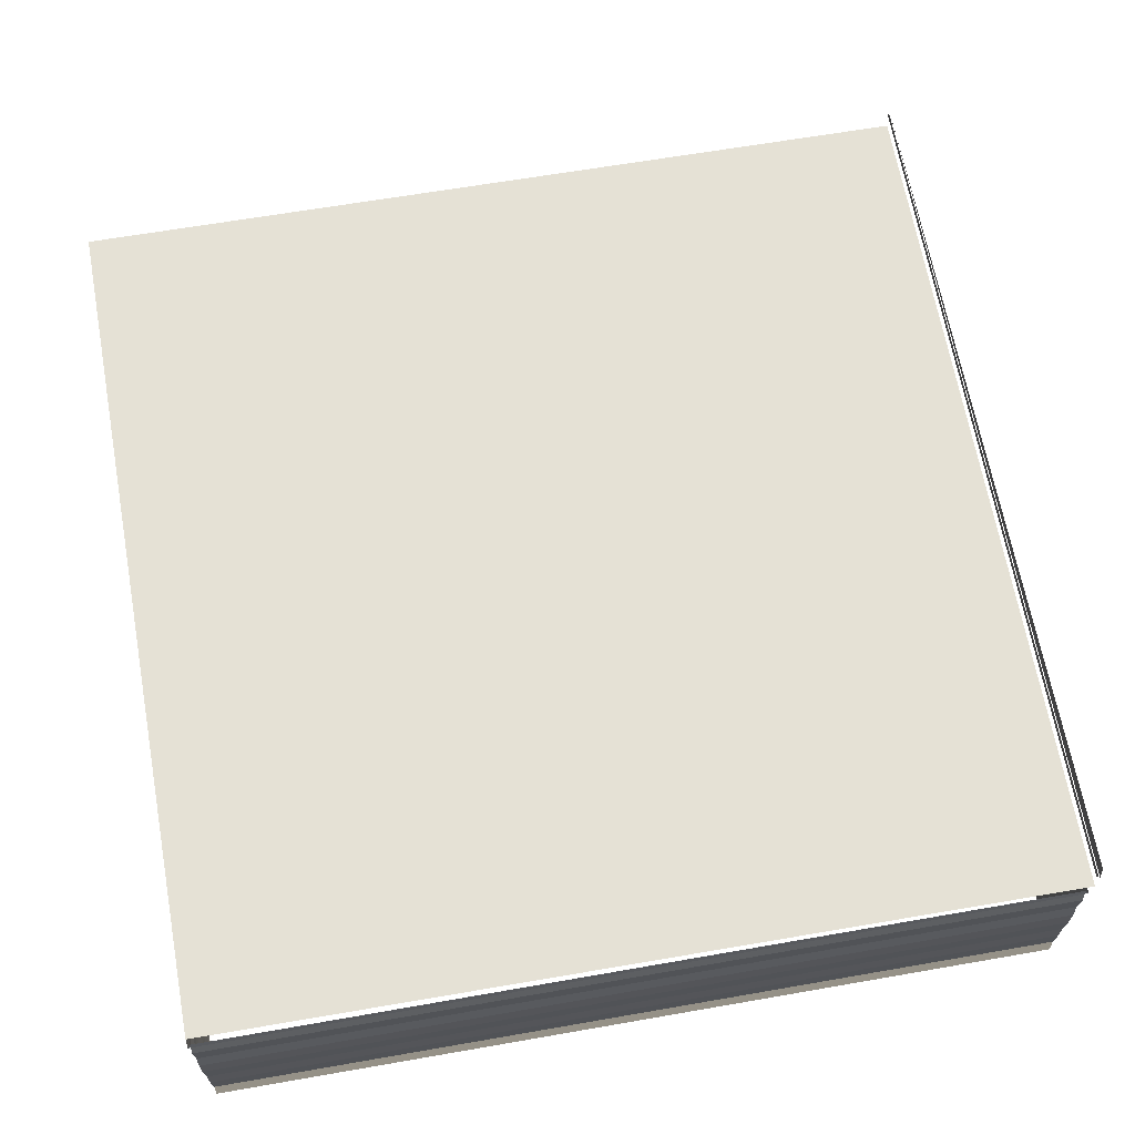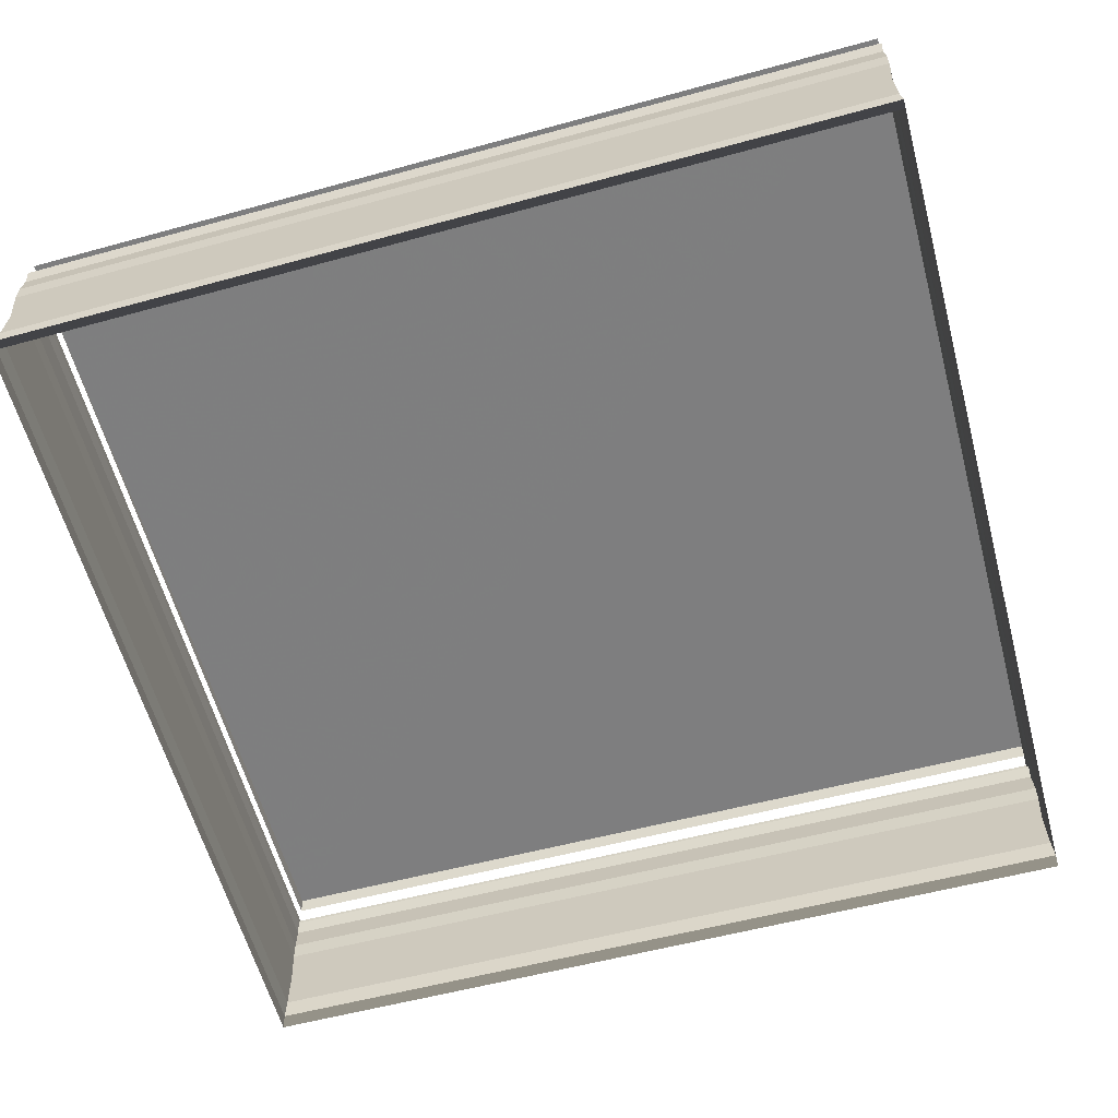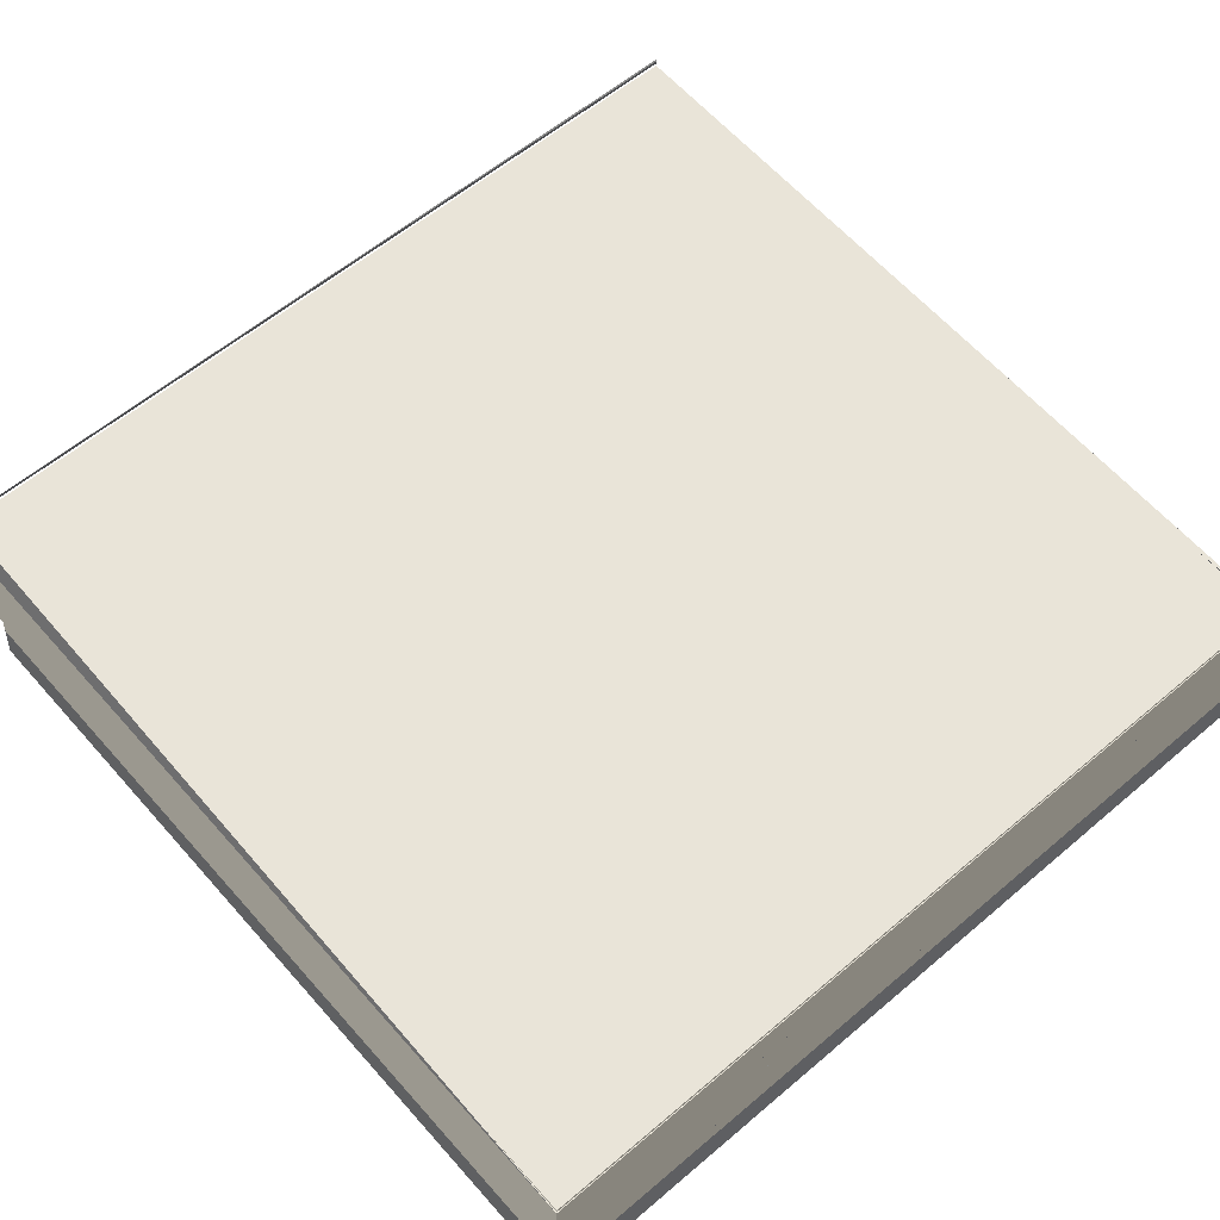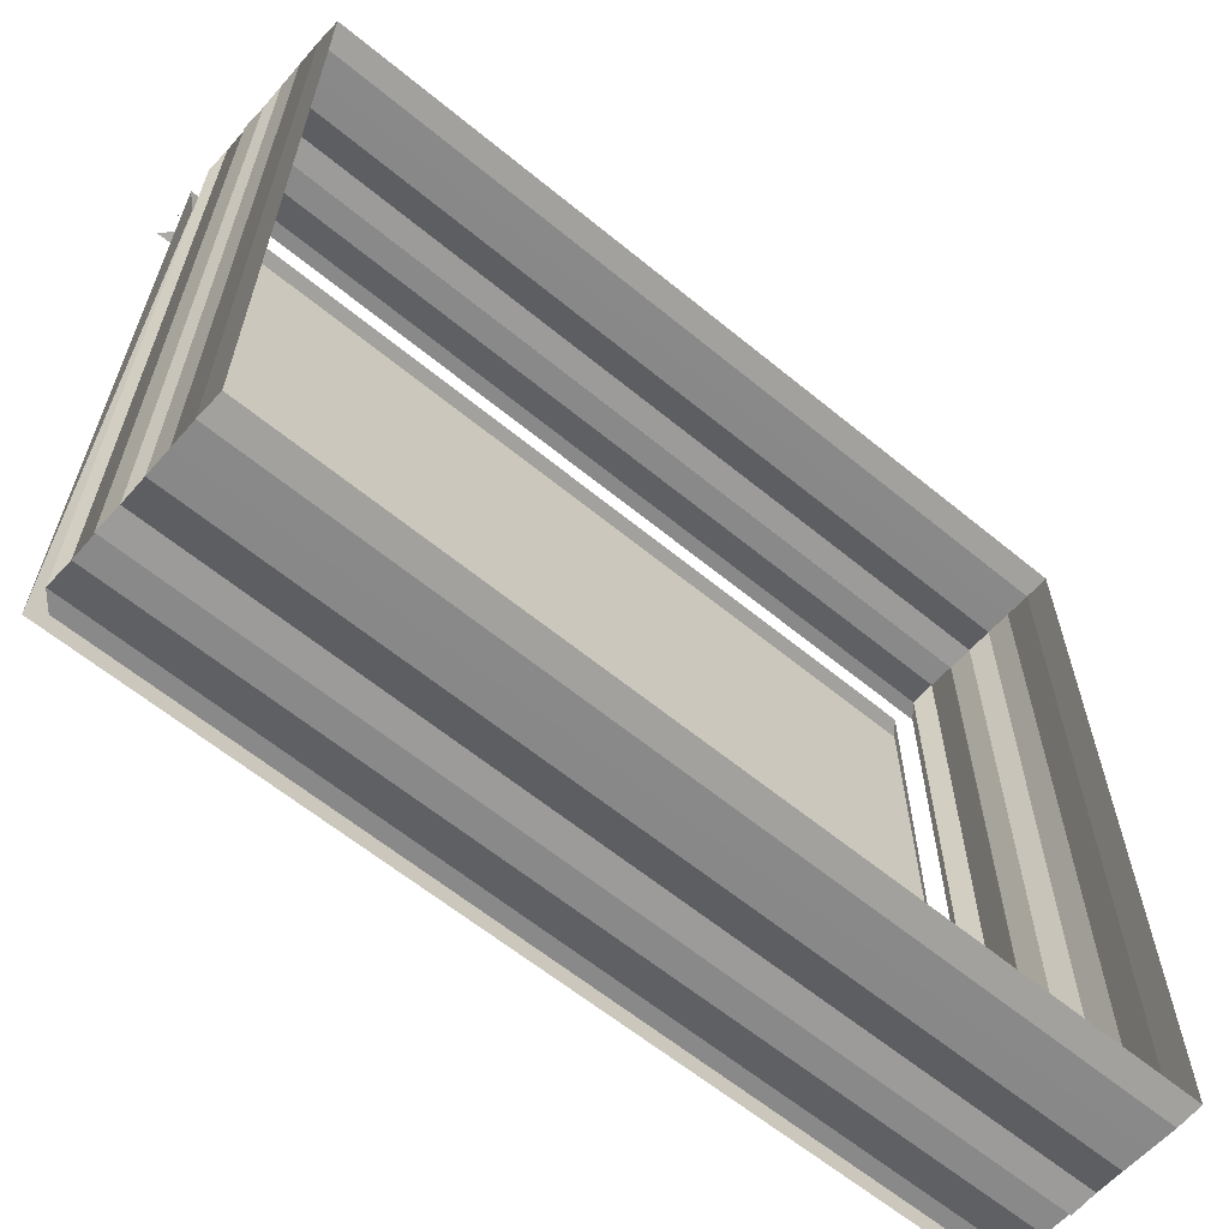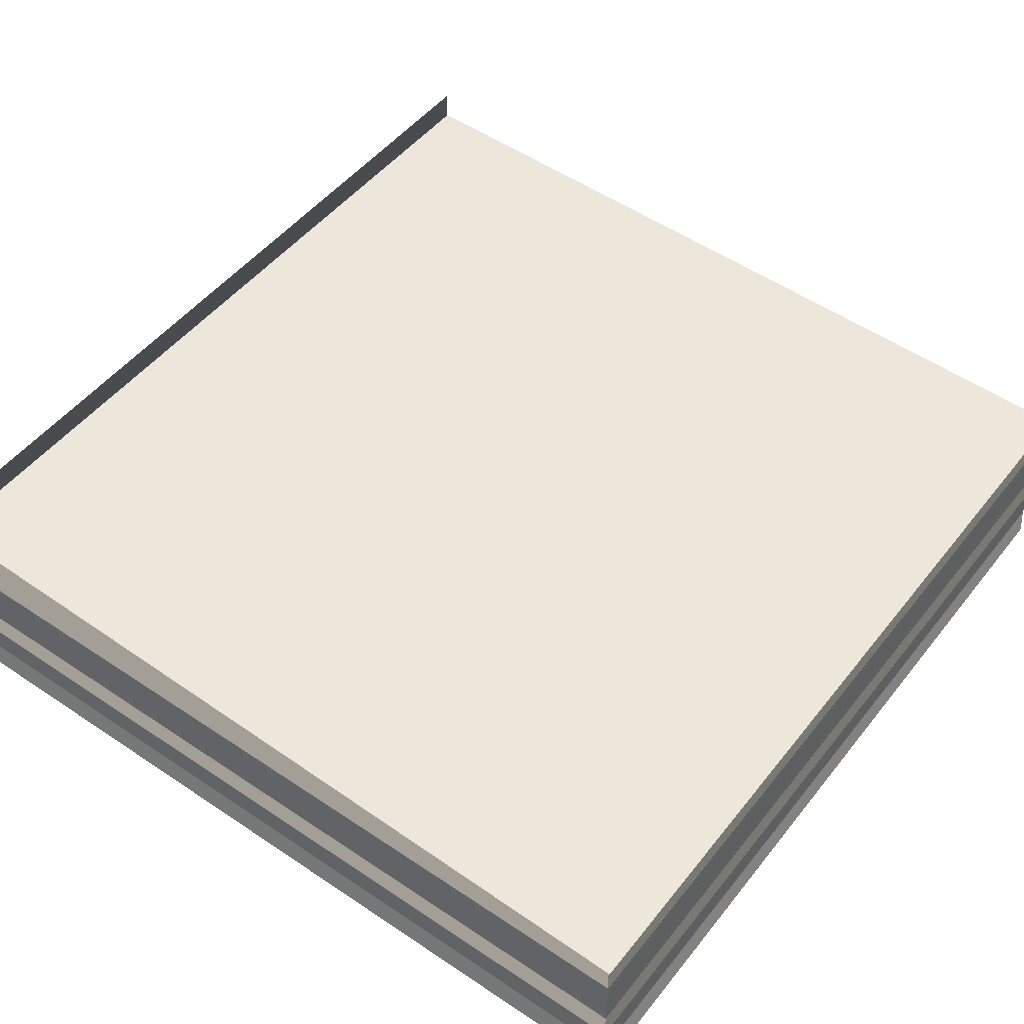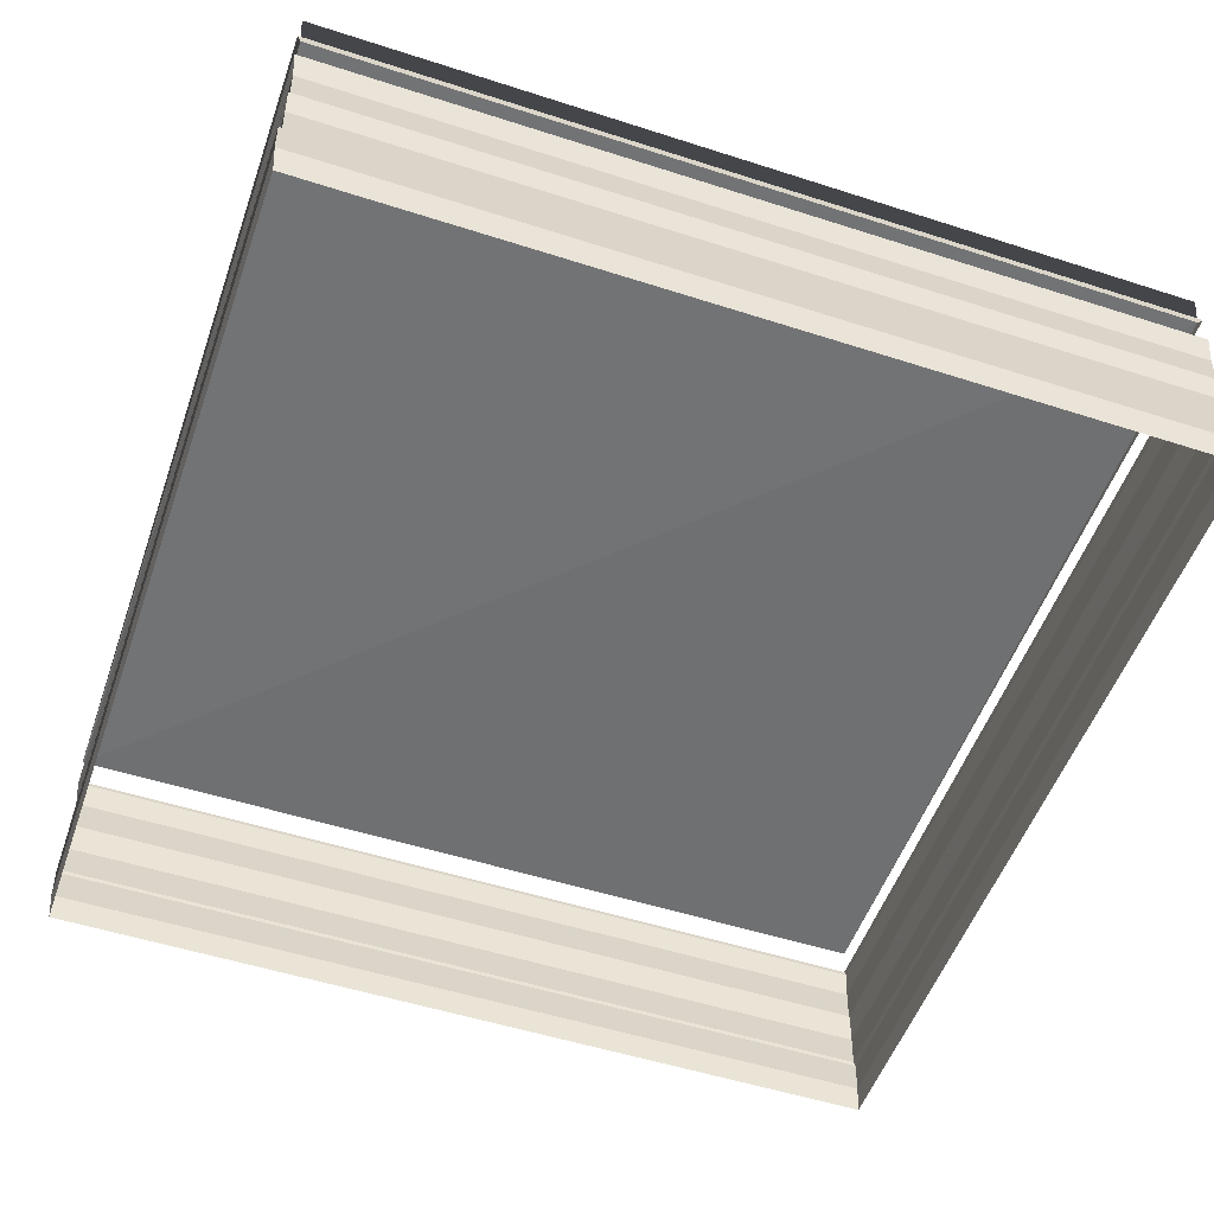
<metadata>
{"format":"obj","ext":"obj","renderer":"f3d","projection":"perspective","resolution":1024,"background":"white","views":[{"elev":64.8,"azim":80.1,"up":"+Z"},{"elev":-60.1,"azim":15.2,"up":"+Z"},{"elev":60.2,"azim":-41.1,"up":"+Z"},{"elev":-62.1,"azim":140.3,"up":"+Y"},{"elev":49.5,"azim":-53.4,"up":"+Z"},{"elev":-53.7,"azim":161.4,"up":"+Z"}]}
</metadata>
<code>
o 4900
v 2247 1881 19.47
v 2247 1881 19.47
v 2247 1881 19.47
v 2247 1881 19.47
v 2247 1881 19.47
v 2247 1881 19.47
v 2247 1881 19.47
v 2247 1881 19.47
v 2247 1881 19.47
v 2247 1881 19.47
v 2247 1881 19.47
v 2247 1881 19.47
v 2247 1881 19.47
v 2247 1881 19.47
v 2247 1881 19.47
v 2247 1881 19.47
v 2247 1881 19.47
v 2247 1881 19.47
v 2247 1881 19.47
v 2247 1881 19.47
v 2247 1881 19.47
v 2247 1881 19.47
v 2247 1881 19.47
v 2247 1881 19.47
v 2247 1881 19.47
v 2247 1881 19.47
v 2247 1881 19.47
v 2247 1881 19.47
v 2247 1881 19.47
v 2247 1881 19.47
v 2247 1881 19.47
v 2247 1881 19.47
v 2247 1881 19.47
v 2247 1881 19.47
v 2247 1881 19.47
v 2247 1881 19.47
v 2247 1881 19.47
v 2247 1881 19.47
v 2247 1881 19.47
v 2247 1881 19.47
v 2247 1881 19.47
v 2247 1881 19.47
v 2247 1881 19.47
v 2247 1881 19.47
v 2247 1881 19.47
v 2247 1881 19.47
v 2247 1881 19.47
v 2247 1881 19.47
v 2247 1881 19.47
v 2247 1881 19.47
v 2247 1881 19.47
v 2247 1881 19.47
v 2247 1881 19.47
v 2247 1881 19.47
v 2247 1881 19.47
v 2247 1881 19.47
v 2247 1881 19.47
v 2247 1881 19.47
v 2247 1881 19.47
v 2247 1881 19.47
v 2247 1881 19.47
v 2247 1881 19.47
v 2247 1881 19.47
v 2247 1881 19.47
v 2247 1881 19.47
v 2247 1881 19.47
v 2247 1881 19.47
v 2247 1881 19.47
v 2247 1881 19.47
v 2247 1881 19.47
v 2247 1881 19.47
v 2247 1881 19.47
v 2247 1881 19.47
v 2247 1881 19.47
v 2247 1881 19.47
v 2247 1881 19.47
v 2247 1881 19.47
v 2247 1881 19.47
v 2247 1881 19.47
v 2247 1881 19.47
v 2247 1881 19.47
v 2247 1881 19.47
v 2247 1881 19.47
v 2247 1881 19.47
v 2247 1881 19.47
v 2247 1881 19.47
v 2247 1881 19.47
v 2247 1881 19.47
v 2247 1881 19.47
v 2247 1881 19.47
v 2247 1881 19.47
v 2247 1881 19.47
v 2247 1881 19.47
v 2247 1881 19.47
v 2247 1881 19.47
v 2247 1881 19.47
v 2247 1881 19.47
v 2247 1881 19.47
v 2247 1881 19.47
v 2247 1881 19.47
v 2247 1881 19.47
v 2247 1881 19.47
v 2247 1881 19.47
v 2247 1881 19.47
v 2247 1881 19.47
v 2247 1881 19.47
v 2247 1881 19.47
v 2247 1881 19.47
v 2247 1881 19.47
v 2247 1881 19.47
v 2247 1881 19.47
v 2247 1881 19.47
v 2247 1881 19.47
v 2247 1881 19.47
v 2247 1881 19.47
v 2247 1881 19.47
v 2247 1881 19.47
v 2247 1881 19.47
v 2247 1881 19.47
v 2247 1881 19.47
v 2247 1881 19.47
v 2247 1881 19.47
v 2247 1881 19.47
v 2247 1881 19.47
v 2247 1881 19.47
v 2247 1881 19.47
v 2247 1881 19.47
v 2247 1881 19.47
v 2247 1881 19.47
v 2247 1881 19.47
v 2247 1881 19.47
v 2247 1881 19.47
v 2247 1881 19.47
v 2247 1881 19.47
v 2247 1881 19.47
v 2247 1881 19.47
v 2247 1881 19.47
v 2247 1881 19.47
v 2247 1881 19.47
v 2247 1881 19.47
v 2247 1881 19.47
v 2247 1881 19.47
v 2247 1881 19.47
v 2247 1881 19.47
v 2247 1881 19.47
v 2247 1881 19.47
v 2247 1881 19.47
v 2247 1881 19.47
v 2247 1881 19.47
v 2247 1881 19.47
v 2247 1881 19.47
f 1 2 3
f 3 4 5
f 4 6 7
f 5 8 9
f 8 7 10
f 9 11 12
f 11 10 13
f 12 14 15
f 14 13 16
f 15 17 18
f 17 16 19
f 18 20 21
f 20 19 22
f 21 23 24
f 23 22 25
f 24 26 27
f 26 25 28
f 29 28 30
f 31 32 33
f 34 33 35
f 36 31 37
f 37 34 38
f 39 40 36
f 41 35 42
f 38 41 43
f 44 42 45
f 43 44 46
f 47 45 48
f 46 47 49
f 50 48 51
f 49 50 52
f 53 51 54
f 52 53 55
f 55 56 57
f 56 54 58
f 59 58 60
f 61 62 63
f 63 64 65
f 64 66 67
f 65 68 69
f 68 67 70
f 69 71 72
f 71 70 73
f 72 74 75
f 74 73 76
f 75 77 78
f 77 76 79
f 78 80 81
f 80 79 82
f 81 83 84
f 83 82 85
f 83 85 86
f 87 86 88
f 84 89 90
f 91 92 93
f 93 94 95
f 94 96 97
f 95 98 99
f 98 97 100
f 99 101 102
f 101 100 103
f 102 104 105
f 104 103 106
f 105 107 108
f 107 106 109
f 108 110 111
f 110 109 112
f 113 112 114
f 115 114 116
f 117 116 118
f 119 120 115
f 121 115 122
f 123 124 125
f 126 127 125
f 128 129 126
f 130 131 132
f 132 133 134
f 135 136 134
f 137 138 139
f 139 140 141
f 142 143 144
f 144 145 146
f 147 148 149
f 150 151 149

</code>
